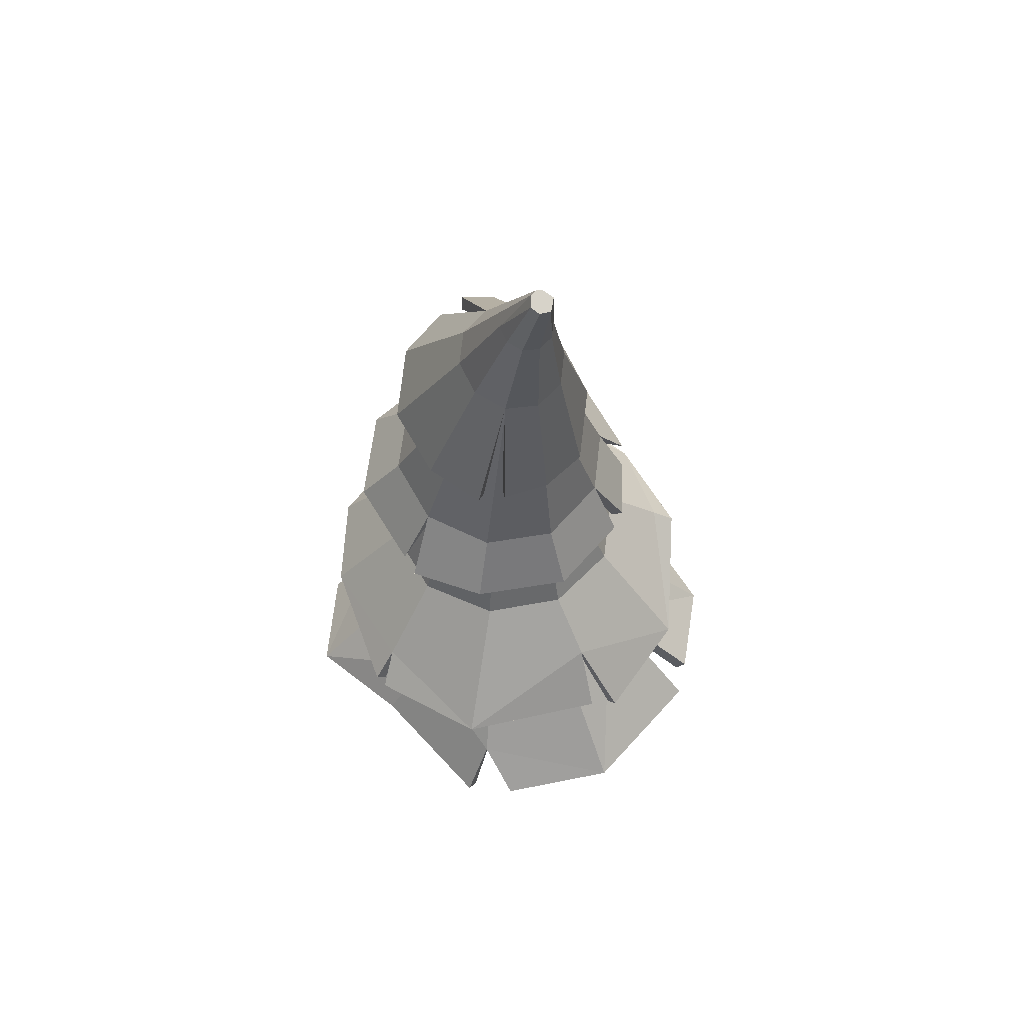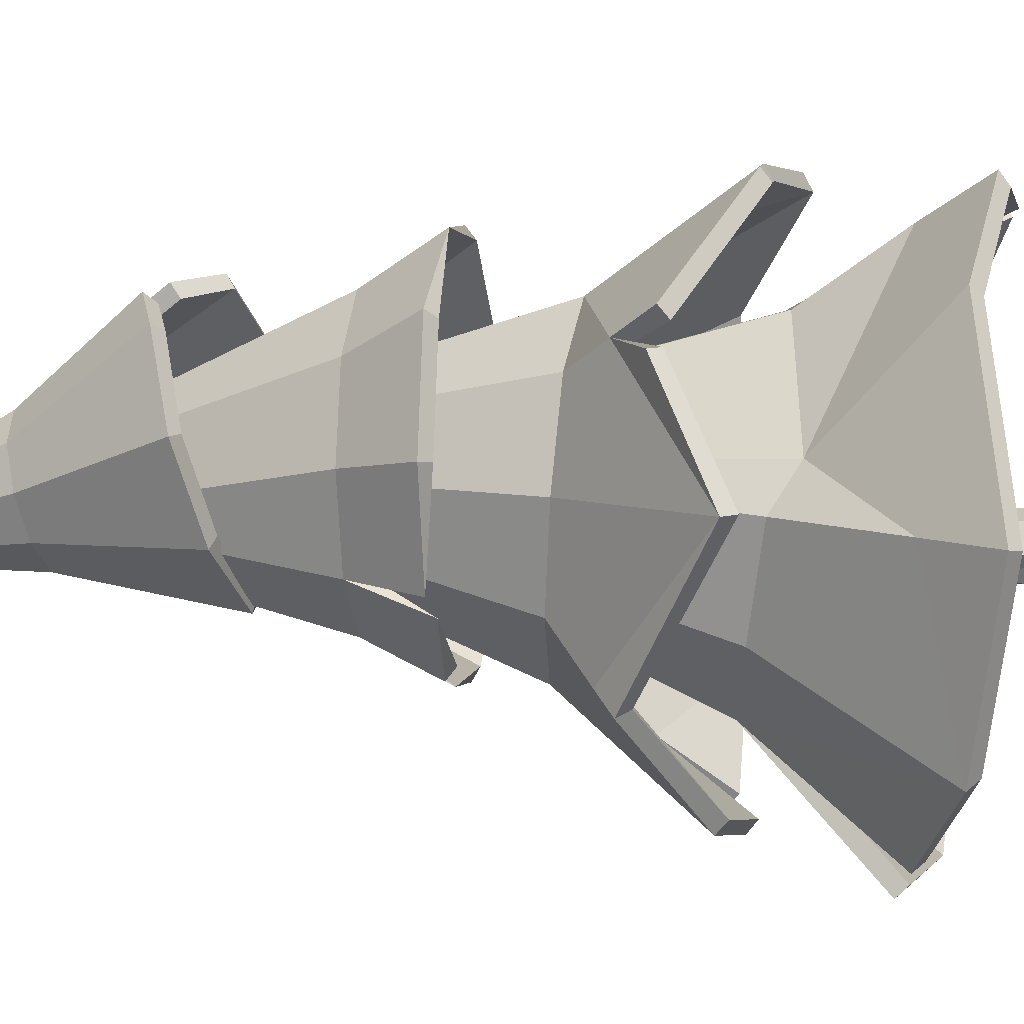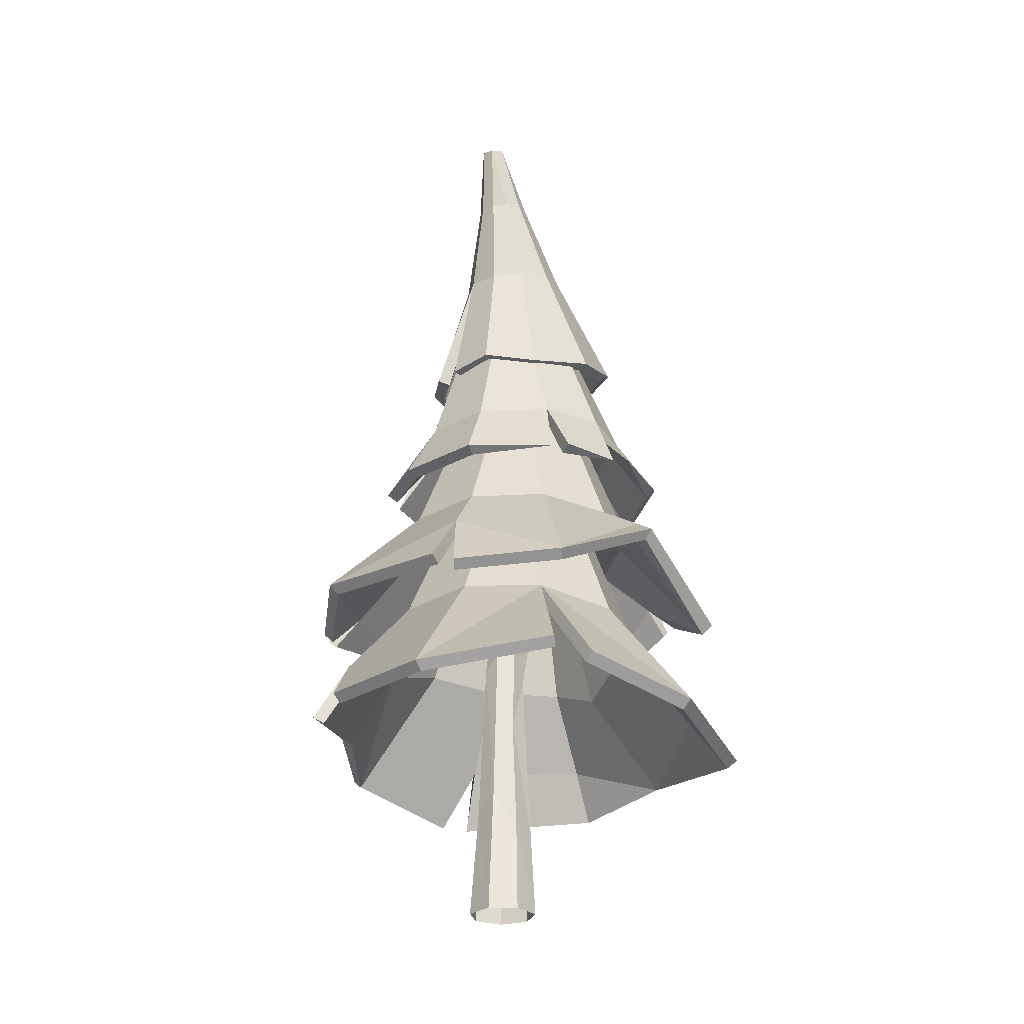
<metadata>
{"format":"obj","ext":"obj","renderer":"f3d","projection":"perspective","resolution":1024,"background":"white","views":[{"elev":59.5,"azim":151.3,"up":"+Y"},{"elev":20.9,"azim":-82.7,"up":"+Z"},{"elev":-27.2,"azim":-156.4,"up":"+Y"}]}
</metadata>
<code>
g default
v -0.05597 1.855 -0.1972
v -0.1876 1.868 -0.02908
v -0.1062 1.881 0.1318
v 0.06038 1.884 0.168
v 0.1911 1.868 -0.02801
v 0.1101 1.857 -0.1665
v 0.000891 0.1617 -0.7254
v -0.6096 0.1742 -0.4579
v -0.8061 0.1708 -0.1204
v -0.8745 0.2297 0.5135
v -0.54 0.2541 0.9811
v 0.001189 0.2377 1.13
v 0.5428 0.2541 0.9811
v 0.879 0.2283 0.5119
v 0.8516 0.1748 -0.05042
v 0.5431 0.173 -0.545
v -0.653 0.5682 0.389
v -0.4031 0.5847 0.7387
v 0.000414 0.5225 -0.5363
v -0.425 0.5295 -0.3742
v 0.6568 0.5672 0.388
v 0.6576 0.5472 -0.04701
v 0.001441 0.5914 0.8725
v -0.6554 0.5466 -0.04591
v 0.4068 0.5299 -0.4013
v 0.406 0.5847 0.7387
v 0.8617 0.2077 -0.2128
v -0.5144 0.1494 -0.5197
v -0.8721 0.2067 -0.01139
v -0.03221 1.834 -0.1232
v -0.1117 1.84 -0.01867
v -0.03388 1.848 0.09676
v 0.09501 1.844 0.05083
v 0.08982 1.836 -0.08631
v 0.001441 0.124 -0.6554
v -0.5536 0.1359 -0.4164
v -0.8146 0.1814 0.4936
v -0.5029 0.2033 0.9325
v 0.5058 0.2033 0.9325
v 0.8175 0.1814 0.4936
v 0.5058 0.1323 -0.4878
v -0.5879 0.5271 0.369
v -0.3628 0.5402 0.6866
v 0.001441 0.493 -0.4625
v -0.3811 0.499 -0.3154
v 0.5908 0.5271 0.369
v 0.5908 0.511 -0.02361
v 0.001441 0.5452 0.8079
v -0.5879 0.511 -0.02361
v 0.3657 0.4979 -0.3412
v 0.3657 0.5402 0.6866
v 0.812 0.1644 -0.1683
v -0.06936 0.5688 -0.09308
v -0.2144 0.5544 0.05732
v -0.2003 0.5348 0.2474
v -0.008001 0.5263 0.352
v 0.1343 0.5312 0.3094
v 0.2169 0.5418 0.196
v 0.2171 0.5545 0.05659
v 0.1352 0.5651 -0.05629
v -0.7836 -1.532 -1.168
v -1.38 -1.765 -0.4329
v -1.377 -1.867 0.4731
v -0.6327 -1.698 1.178
v 0.005862 -1.789 1.423
v 1.003 -1.821 1.018
v 1.142 -1.579 -0.2248
v 0.9151 -1.742 -1.021
v -0.7662 -1.017 0.3212
v 0.002116 -0.886 -0.7497
v 0.7731 -0.9823 0.302
v -0.007665 -1.05 0.8611
v -0.7719 -0.9556 -0.1866
v 0.4822 -0.9069 -0.5936
v 0.4772 -1.005 0.7017
v -1.152 -1.554 0.4177
v 0.005618 -1.658 -1.423
v 1.38 -1.645 0.4127
v -0.6025 -1.137 0.4901
v -0.4721 -0.9118 -0.6161
v 0.8499 -1.149 -0.2438
v 0.000186 -1.494 1.21
v 0.7242 -1.406 -0.9409
v 0.7114 -1.489 0.9448
v 0.8371 -1.848 1.113
v 0.6741 -1.686 -1.209
v -0.9538 -1.59 -0.9746
v -0.04718 0.5344 -0.02335
v -0.1603 0.5212 0.1365
v -0.03082 0.5015 0.2831
v 0.1342 0.5113 0.2097
v 0.1241 0.5298 0.02526
v -0.7722 -1.586 -1.111
v -1.32 -1.819 -0.4061
v -1.319 -1.917 0.4507
v -0.5988 -1.753 1.124
v 0.001444 -1.837 1.36
v 0.9571 -1.869 0.974
v 1.079 -1.622 -0.203
v 0.852 -1.782 -0.9946
v -0.7057 -1.056 0.288
v -0.3293 -1.241 0.6137
v 0.001441 -0.93 -0.6835
v -0.4356 -0.9484 -0.5418
v 0.7086 -1.023 0.2796
v 0.001441 -1.089 0.7923
v -0.7057 -0.9966 -0.1707
v 0.4385 -0.9484 -0.5418
v 0.4385 -1.042 0.6433
v -1.096 -1.604 0.3917
v -0.001897 -1.711 -1.363
v 1.323 -1.697 0.3993
v -0.4965 -1.064 -0.6449
v 0.7828 -1.185 -0.2082
v 0.001441 -1.543 1.148
v 0.68 -1.454 -0.8961
v 0.6764 -1.535 0.8904
v 0.8118 -1.889 1.05
v 0.6534 -1.736 -1.151
v -0.899 -1.641 -0.9476
v 0.001486 2.374 -0.3388
v -0.09625 2.385 -0.3067
v -0.1537 2.411 -0.2262
v -0.1528 2.443 -0.13
v 0.002074 2.868 -0.2809
v 0.03863 2.864 -0.2933
v 0.1558 2.443 -0.1299
v 0.1567 2.411 -0.2261
v 0.09922 2.384 -0.3066
v -0.001409 1.021 -0.4595
v -0.3125 0.9644 -0.3465
v -0.5685 1.071 0.01144
v -0.5681 1.209 0.4555
v -0.3116 1.324 0.81
v -0.1011 1.398 0.8635
v 0.3513 1.169 0.8071
v 0.6024 1.06 0.4566
v 0.6067 1.059 -0.02415
v 0.4235 0.9777 -0.3315
v -0.3123 1.882 0.103
v -0.196 1.931 0.2655
v -0.003312 1.764 -0.3281
v -0.1964 1.78 -0.2629
v 0.3082 1.882 0.1057
v 0.3092 1.827 -0.09564
v -0.00086 1.951 0.3301
v -0.3126 1.825 -0.0983
v 0.1918 1.782 -0.2632
v 0.1929 1.929 0.2672
v -0.02161 2.82 -0.419
v -0.073 2.842 -0.3556
v -0.03378 2.864 -0.2929
v 0.076 2.842 -0.3553
v 0.04579 2.824 -0.4067
v 0.0659 1.329 0.8528
v 0.2686 0.9868 -0.3918
v 0.001441 2.383 -0.2599
v -0.04836 2.388 -0.2434
v -0.07228 2.469 -0.193
v 0.002505 2.715 -0.268
v 0.07569 2.466 -0.1906
v 0.05124 2.388 -0.2434
v 0.001441 1.007 -0.3812
v -0.2659 0.9509 -0.2835
v -0.4974 1.051 0.04092
v -0.4974 1.175 0.442
v -0.2659 1.275 0.7665
v -0.07362 1.345 0.8112
v 0.3011 1.126 0.7626
v 0.5326 1.026 0.4382
v 0.535 1.034 -0.000832
v 0.3615 0.9571 -0.2863
v -0.2402 1.852 0.08936
v -0.1491 1.888 0.2186
v -0.001867 1.758 -0.2489
v -0.1491 1.771 -0.1996
v 0.2364 1.852 0.08936
v 0.2364 1.807 -0.07036
v -0.001863 1.901 0.2679
v -0.2402 1.807 -0.07036
v 0.1454 1.771 -0.1996
v 0.1454 1.888 0.2186
v 0.001441 2.785 -0.3503
v -0.0156 2.792 -0.3291
v 0.01662 2.795 -0.3219
v 0.03515 1.281 0.7971
v 0.2461 0.9732 -0.3167
v -0.06526 1.241 -0.08344
v -0.1993 1.241 0.05715
v -0.1991 1.238 0.1875
v -0.1224 1.235 0.2927
v 0.001441 1.235 0.3328
v 0.1253 1.235 0.2927
v 0.2019 1.238 0.1875
v 0.2022 1.241 0.05715
v 0.1256 1.243 -0.04853
v -0.152 -0.9409 -1.247
v -0.7609 -0.8567 -0.96
v -1.133 -0.5136 -0.3371
v -0.8838 -0.5855 0.9754
v 0.1376 -0.9249 1.379
v 0.7692 -1.046 1.178
v 1.231 -0.863 -0.3713
v 0.8613 -0.8208 -0.9853
v -0.7312 -0.2332 0.345
v -0.4493 -0.2455 0.7304
v 0.000506 -0.1971 -0.6646
v -0.45 -0.2021 -0.5182
v 0.7357 -0.2371 0.348
v 0.7363 -0.2181 -0.129
v -0.7304 -0.2138 -0.1291
v 0.4554 -0.2018 -0.5161
v 0.4554 -0.2529 0.7339
v -1.25 -0.881 0.4979
v -0.02696 -0.5193 -0.9606
v 1.137 -0.7465 0.5074
v -0.6923 -0.4395 0.9485
v 1.097 -0.6839 -0.2481
v 0.005011 -0.2725 0.8793
v -1.016 -0.4248 -0.2749
v 1.249 -0.8777 -0.2842
v 0.016 -0.855 -1.206
v -0.7311 -0.6084 1.094
v -0.004064 -0.9192 1.407
v 0.04462 1.214 -0.01106
v -0.108 1.213 0.03151
v -0.1174 1.208 0.1993
v 0.001441 1.207 0.2582
v 0.1203 1.208 0.1993
v 0.1315 1.212 0.07929
v -0.1296 -0.9887 -1.188
v -0.7346 -0.9083 -0.9049
v -1.085 -0.5738 -0.3176
v -0.828 -0.6413 0.9655
v 0.1025 -0.9691 1.324
v 0.7384 -1.091 1.109
v 1.179 -0.9177 -0.3455
v 0.8246 -0.8762 -0.9401
v -0.6685 -0.2777 0.3248
v -0.4126 -0.2918 0.6773
v 0.001441 -0.2405 -0.5981
v -0.4126 -0.2459 -0.4634
v 0.6713 -0.2777 0.3248
v 0.6713 -0.2601 -0.1109
v 0.001441 -0.2972 0.8119
v -0.6685 -0.2601 -0.1109
v 0.4155 -0.2459 -0.4634
v 0.4155 -0.2918 0.6773
v -1.184 -0.9431 0.4854
v -0.02399 -0.5712 -0.9004
v 1.081 -0.7977 0.4833
v -0.6598 -0.4987 0.9065
v 1.039 -0.736 -0.2349
v -0.9658 -0.4841 -0.2585
v 1.186 -0.9266 -0.2845
v 0.001441 -0.9042 -1.145
v -0.7256 -0.6582 1.032
v 0.1025 -0.7769 1.171
v -0.000112 -0.9681 1.345
v 0.0335 -2.868 -0.2856
v -0.129 -2.868 -0.2095
v -0.1738 -2.868 -0.03424
v 0.1225 -2.868 0.1031
v 0.1938 -2.868 -0.2086
v 0.07856 -1.165 0.0577
v 0.0213 2.403 -0.09267
v 0.04595 2.403 -0.1241
v 0.1553 -0.1784 0.2371
v 0.148 -1.153 -0.03121
v -0.04307 2.403 -0.1241
v -0.01841 2.403 -0.09267
v -0.06247 -0.1904 0.3423
v -0.03423 -1.165 0.05771
v 0.001441 2.404 -0.1801
v -0.03417 2.404 -0.163
v -0.1154 -0.1629 0.1065
v -0.07745 -1.132 -0.1382
v 0.03706 2.404 -0.163
v 0.1254 -0.163 0.1064
v 0.1199 -1.239 -0.1516
v 0.1553 -1.479 -0.04541
v 0.2009 -2.333 -0.02257
v -0.07316 -1.64 -0.1546
v 0.1609 -2.209 -0.1625
v 0.08468 -1.488 0.04765
v -0.1384 -2.33 -0.02126
v 0.03356 -2.107 -0.2169
v 0.2334 -2.868 -0.03577
v -0.05719 -2.868 0.1047
v 0.1088 -2.349 0.09545
v -0.04312 -2.346 0.09636
v -0.1043 -2.331 -0.1699
v -0.09754 -1.324 -0.04679
v 0.02296 -1.13 -0.1867
v -0.03016 -1.489 0.0475
v 0.07172 -0.1905 0.3423
v -0.1457 -0.1785 0.237
v 0.005099 -0.1563 0.0485
g polySurface57
f 2 24 17
f 1 19 20
f 4 32 3
f 4 33 32
f 5 34 33
f 29 37 10
f 13 12 39
f 20 28 45
f 22 15 47
f 24 9 49
f 20 19 28
f 28 19 7
f 22 21 15
f 15 21 14
f 12 23 11
f 11 23 18
f 9 24 8
f 8 24 20
f 16 25 27
f 27 25 22
f 26 23 13
f 13 23 12
f 10 17 29
f 29 17 24
f 19 25 7
f 7 25 16
f 21 26 14
f 14 26 13
f 5 4 21
f 21 4 26
f 1 6 19
f 19 6 25
f 6 5 25
f 25 5 22
f 4 23 26
f 24 2 20
f 20 2 1
f 18 23 3
f 3 23 4
f 18 3 17
f 17 3 2
f 5 21 22
f 42 43 37
f 37 43 38
f 45 28 44
f 44 28 35
f 47 15 46
f 46 15 40
f 43 48 38
f 38 48 12
f 45 49 36
f 36 49 9
f 47 50 52
f 52 50 41
f 51 39 48
f 48 39 12
f 49 42 29
f 29 42 37
f 44 35 50
f 50 35 41
f 46 40 51
f 51 40 39
f 30 44 34
f 34 44 50
f 46 51 33
f 33 51 32
f 32 51 48
f 31 42 49
f 30 31 45
f 45 31 49
f 50 47 34
f 34 47 33
f 33 47 46
f 32 48 43
f 31 32 42
f 42 32 43
f 30 45 44
f 1 2 30
f 30 2 31
f 2 3 31
f 31 3 32
f 34 6 30
f 30 6 1
f 4 5 33
f 5 6 34
f 11 10 38
f 38 10 37
f 28 7 35
f 8 36 9
f 11 18 10
f 10 18 17
f 40 14 39
f 39 14 13
f 11 38 12
f 16 27 41
f 41 27 52
f 15 14 40
f 7 16 35
f 35 16 41
f 27 22 52
f 52 22 47
f 8 20 36
f 36 20 45
f 24 49 29
f 77 61 80
f 78 67 81
f 76 62 63
f 53 70 80
f 55 69 79
f 74 81 83
f 73 80 62
f 79 82 72
f 93 111 113
f 99 112 114
f 94 120 113
f 111 119 116
f 112 98 117
f 79 76 64
f 64 76 63
f 55 90 89
f 56 90 55
f 65 82 64
f 64 82 79
f 68 83 67
f 67 83 81
f 62 80 87
f 85 84 65
f 65 84 82
f 58 57 71
f 71 57 75
f 77 83 86
f 78 84 66
f 53 60 70
f 70 60 74
f 69 55 73
f 73 55 54
f 57 56 75
f 75 56 72
f 60 59 74
f 74 59 81
f 73 54 80
f 80 54 53
f 56 55 72
f 72 55 79
f 81 59 71
f 71 59 58
f 78 71 84
f 84 71 75
f 77 70 83
f 83 70 74
f 62 76 73
f 73 76 69
f 75 72 84
f 84 72 82
f 114 116 99
f 99 116 100
f 71 78 81
f 70 77 80
f 79 69 76
f 96 95 110
f 115 97 96
f 115 117 97
f 97 117 118
f 88 103 92
f 92 103 108
f 110 95 94
f 105 109 91
f 91 109 90
f 90 109 106
f 89 101 107
f 88 89 104
f 104 89 107
f 108 114 92
f 91 92 105
f 105 92 114
f 106 102 90
f 89 90 101
f 101 90 102
f 88 104 103
f 109 105 117
f 117 105 112
f 108 103 116
f 116 103 111
f 94 107 110
f 110 107 101
f 109 117 106
f 106 117 115
f 104 107 113
f 113 107 94
f 108 116 114
f 106 115 102
f 102 115 96
f 104 113 103
f 103 113 111
f 114 112 105
f 101 102 110
f 110 102 96
f 53 54 88
f 88 54 89
f 56 57 90
f 90 57 91
f 54 55 89
f 92 91 59
f 59 91 58
f 57 58 91
f 92 60 88
f 88 60 53
f 59 60 92
f 93 61 111
f 111 61 77
f 62 87 94
f 94 87 120
f 95 63 94
f 94 63 62
f 64 63 96
f 96 63 95
f 65 64 97
f 97 64 96
f 118 85 97
f 97 85 65
f 78 66 112
f 112 66 98
f 99 67 112
f 112 67 78
f 100 68 99
f 99 68 67
f 77 86 111
f 111 86 119
f 93 113 61
f 61 113 80
f 83 68 116
f 116 68 100
f 98 66 117
f 117 66 84
f 84 85 117
f 117 85 118
f 119 86 116
f 116 86 83
f 120 87 113
f 113 87 80
f 128 153 127
f 124 152 151
f 134 141 133
f 133 141 140
f 157 183 158
f 183 157 162
f 185 161 160
f 159 184 160
f 131 143 130
f 130 143 142
f 145 144 138
f 138 144 137
f 146 141 135
f 135 141 134
f 147 143 132
f 132 143 131
f 139 148 138
f 138 148 145
f 136 149 155
f 155 149 146
f 133 140 132
f 132 140 147
f 142 148 130
f 130 148 156
f 144 149 137
f 137 149 136
f 144 127 149
f 149 127 126
f 142 121 148
f 148 121 129
f 140 124 147
f 147 124 123
f 126 125 149
f 149 125 146
f 145 148 128
f 128 148 129
f 147 123 143
f 143 123 122
f 146 125 141
f 141 125 152
f 128 127 145
f 145 127 144
f 143 122 142
f 142 122 121
f 140 141 124
f 124 141 152
f 150 122 151
f 151 122 123
f 121 122 150
f 128 129 153
f 153 129 154
f 129 121 154
f 154 121 150
f 123 124 151
f 127 153 126
f 173 174 166
f 166 174 167
f 151 152 150
f 150 152 154
f 154 152 153
f 152 125 153
f 153 125 126
f 175 176 163
f 163 176 164
f 178 171 177
f 177 171 170
f 179 168 174
f 174 168 167
f 180 165 176
f 176 165 164
f 178 181 171
f 171 181 172
f 179 182 186
f 186 182 169
f 180 173 165
f 165 173 166
f 175 163 181
f 181 163 187
f 177 170 182
f 182 170 169
f 160 161 182
f 182 161 177
f 162 157 181
f 181 157 175
f 161 162 178
f 178 162 181
f 159 173 180
f 182 179 160
f 176 158 180
f 180 158 159
f 157 158 175
f 175 158 176
f 160 179 174
f 178 177 161
f 173 159 174
f 174 159 160
f 184 159 183
f 183 159 158
f 160 184 185
f 162 161 183
f 183 161 185
f 164 131 163
f 163 131 130
f 184 183 185
f 132 131 165
f 165 131 164
f 133 132 166
f 166 132 165
f 167 134 166
f 166 134 133
f 168 135 167
f 167 135 134
f 136 155 169
f 169 155 186
f 170 137 169
f 169 137 136
f 138 137 171
f 171 137 170
f 172 139 171
f 171 139 138
f 130 156 163
f 163 156 187
f 179 146 168
f 168 146 135
f 181 148 172
f 172 148 139
f 155 146 186
f 186 146 179
f 156 148 187
f 187 148 181
f 214 200 217
f 218 216 221
f 198 199 220
f 204 222 215
f 188 207 208
f 234 249 252
f 232 231 250
f 259 257 252
f 233 232 254
f 238 237 253
f 236 235 258
f 249 233 254
f 256 238 250
f 188 226 225
f 191 227 190
f 188 225 196
f 224 259 219
f 219 259 245
f 198 215 197
f 194 193 209
f 209 193 213
f 204 218 203
f 214 220 199
f 188 196 207
f 207 196 212
f 205 190 211
f 211 190 189
f 193 192 213
f 213 192 219
f 196 195 212
f 212 195 210
f 211 189 208
f 208 189 188
f 219 192 206
f 206 192 191
f 195 194 210
f 210 194 209
f 206 191 205
f 205 191 190
f 224 219 223
f 223 219 217
f 209 213 216
f 216 213 202
f 207 212 215
f 215 212 204
f 214 205 220
f 220 205 211
f 202 213 201
f 201 213 219
f 204 212 218
f 218 212 210
f 211 208 220
f 220 208 198
f 216 218 209
f 209 218 210
f 219 206 217
f 198 208 215
f 215 208 207
f 206 205 217
f 217 205 214
f 226 227 246
f 246 227 239
f 253 255 251
f 243 248 229
f 241 247 225
f 229 248 228
f 228 248 245
f 225 247 230
f 230 247 244
f 227 228 240
f 240 228 245
f 226 246 242
f 230 244 229
f 229 244 243
f 225 226 241
f 241 226 242
f 243 251 248
f 248 251 236
f 227 240 239
f 241 250 247
f 247 250 238
f 246 239 254
f 254 239 249
f 245 248 258
f 258 248 236
f 244 247 253
f 253 247 238
f 246 254 242
f 242 254 232
f 240 245 252
f 252 245 259
f 251 243 253
f 253 243 244
f 241 242 250
f 250 242 232
f 240 252 239
f 239 252 249
f 226 189 227
f 227 189 190
f 188 189 226
f 227 191 228
f 228 191 192
f 229 228 193
f 193 228 192
f 229 194 230
f 230 194 195
f 193 194 229
f 195 196 230
f 230 196 225
f 198 197 232
f 232 197 231
f 199 198 233
f 233 198 232
f 249 214 233
f 233 214 199
f 200 214 234
f 234 214 249
f 257 259 223
f 223 259 224
f 202 201 236
f 236 201 235
f 255 221 251
f 251 221 216
f 204 203 238
f 238 203 237
f 256 222 238
f 238 222 204
f 231 197 250
f 250 197 215
f 201 219 258
f 258 219 245
f 252 217 234
f 234 217 200
f 203 218 237
f 237 218 253
f 218 221 253
f 253 221 255
f 215 222 250
f 250 222 256
f 257 223 252
f 252 223 217
f 251 216 236
f 236 216 202
f 201 258 235
f 293 273 295
f 290 282 288
f 286 295 291
f 287 283 292
f 262 292 286
f 284 287 260
f 289 290 263
f 288 284 264
f 261 260 292
f 283 293 286
f 282 285 281
f 281 285 269
f 280 294 287
f 274 298 278
f 278 298 279
f 297 276 270
f 270 276 275
f 273 265 295
f 295 265 285
f 266 296 271
f 271 296 272
f 278 279 267
f 267 279 268
f 276 298 275
f 275 298 274
f 272 297 271
f 271 297 270
f 267 268 266
f 266 268 296
f 269 285 265
f 286 291 262
f 262 291 289
f 282 290 285
f 290 291 285
f 285 291 295
f 292 260 287
f 288 282 284
f 289 291 290
f 280 284 281
f 281 284 282
f 292 283 286
f 264 284 260
f 262 261 292
f 263 290 288
f 287 284 280
f 277 283 294
f 294 283 287
f 286 293 295
f 298 294 279
f 279 294 280
f 280 281 269
f 283 277 293
f 276 297 277
f 277 297 293
f 265 273 296
f 296 273 272
f 280 269 279
f 279 269 268
f 276 277 298
f 298 277 294
f 272 273 297
f 297 273 293
f 269 265 268
f 268 265 296

</code>
